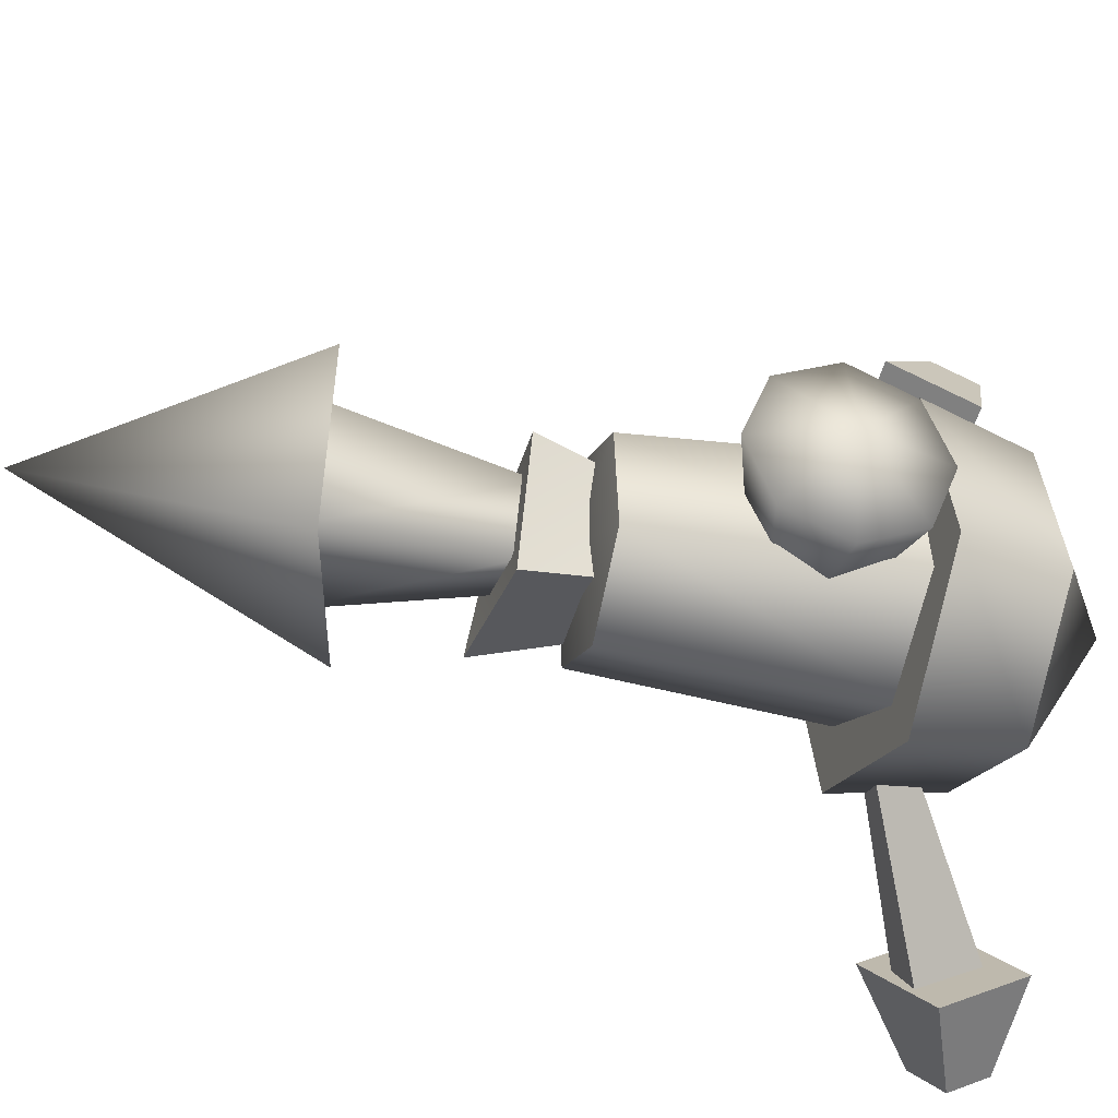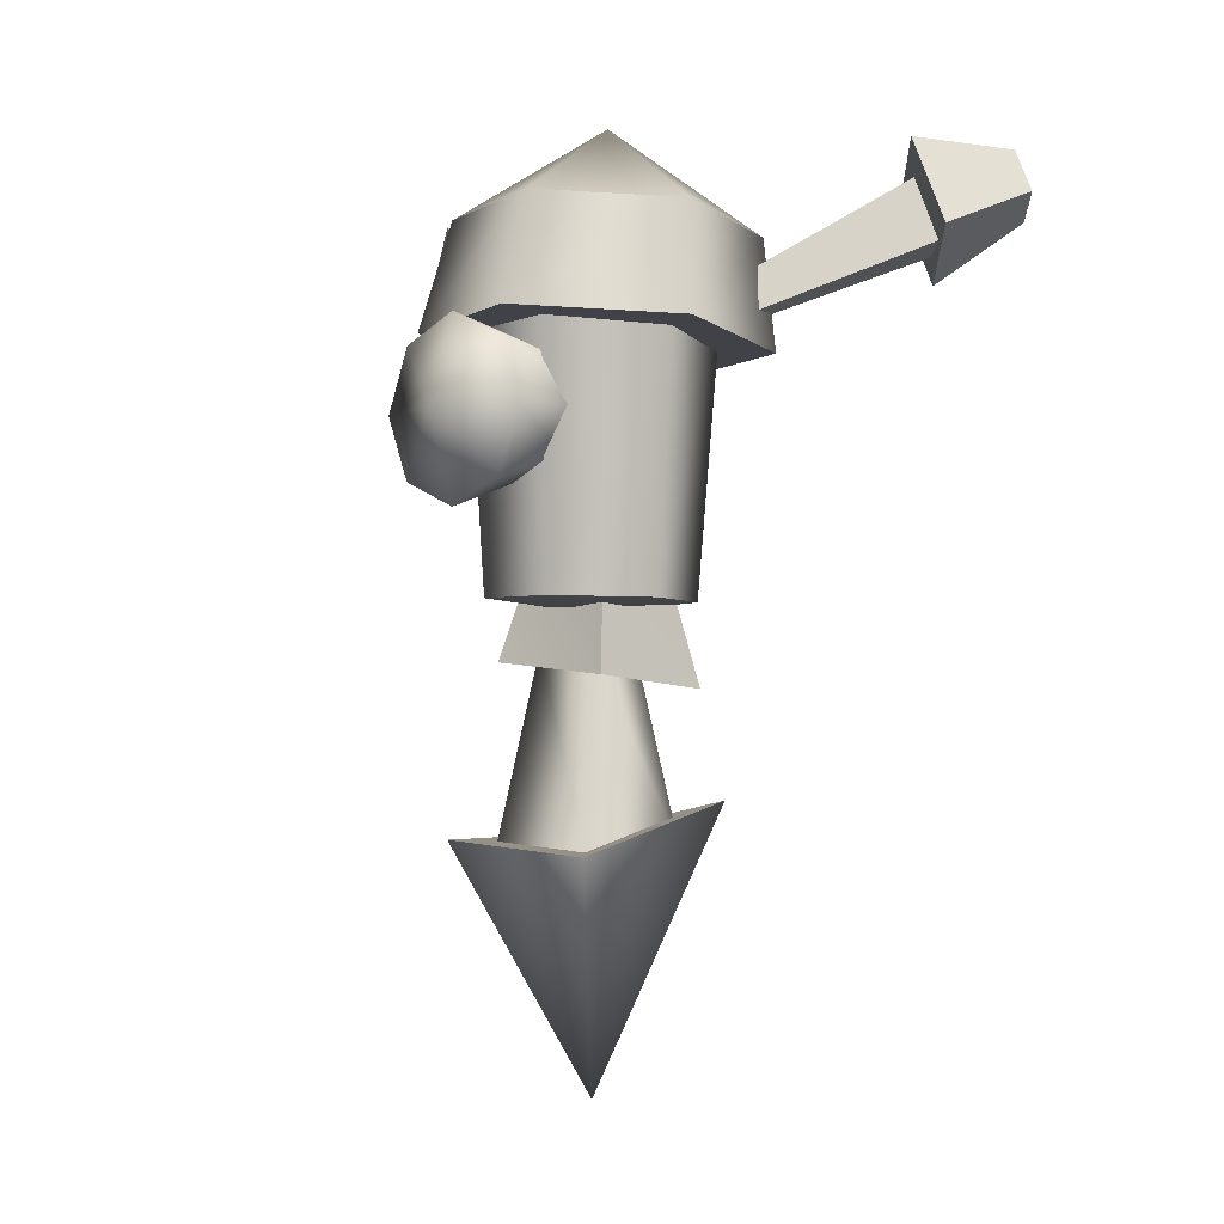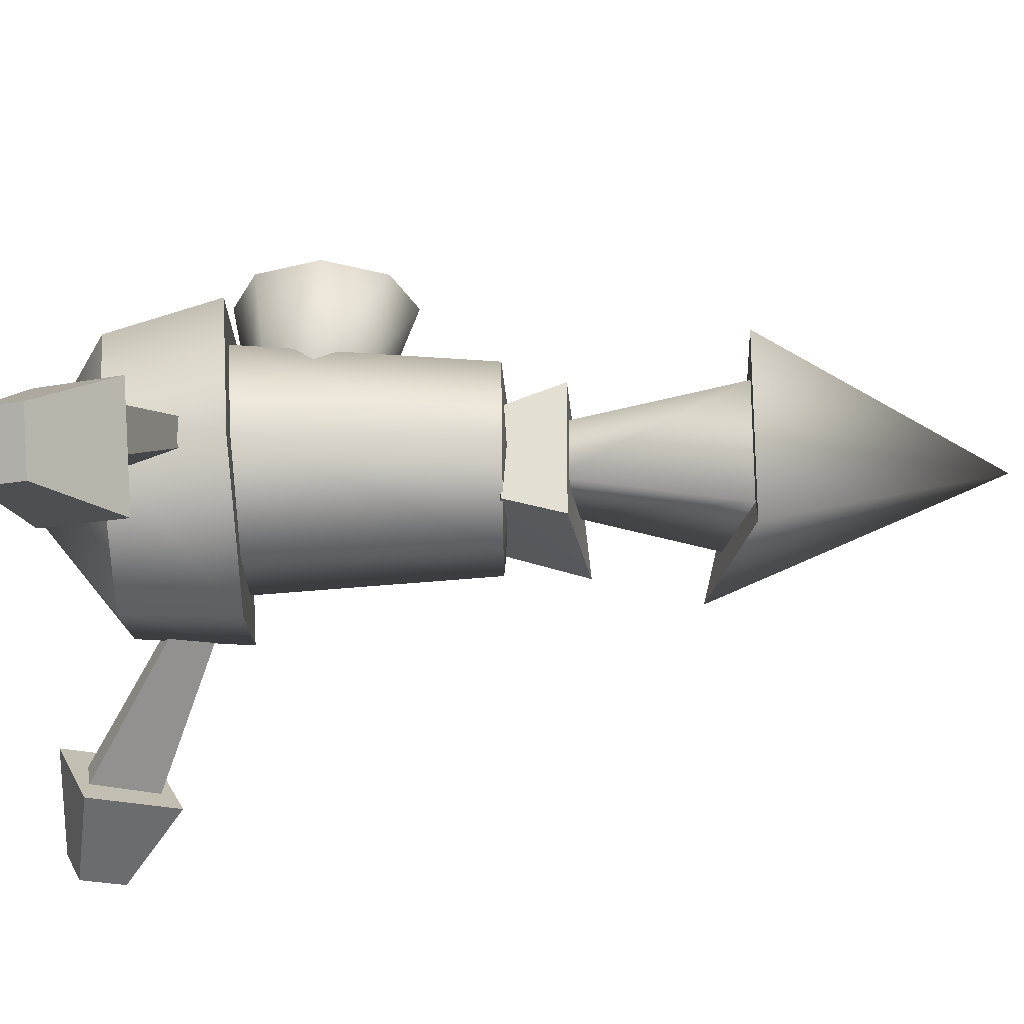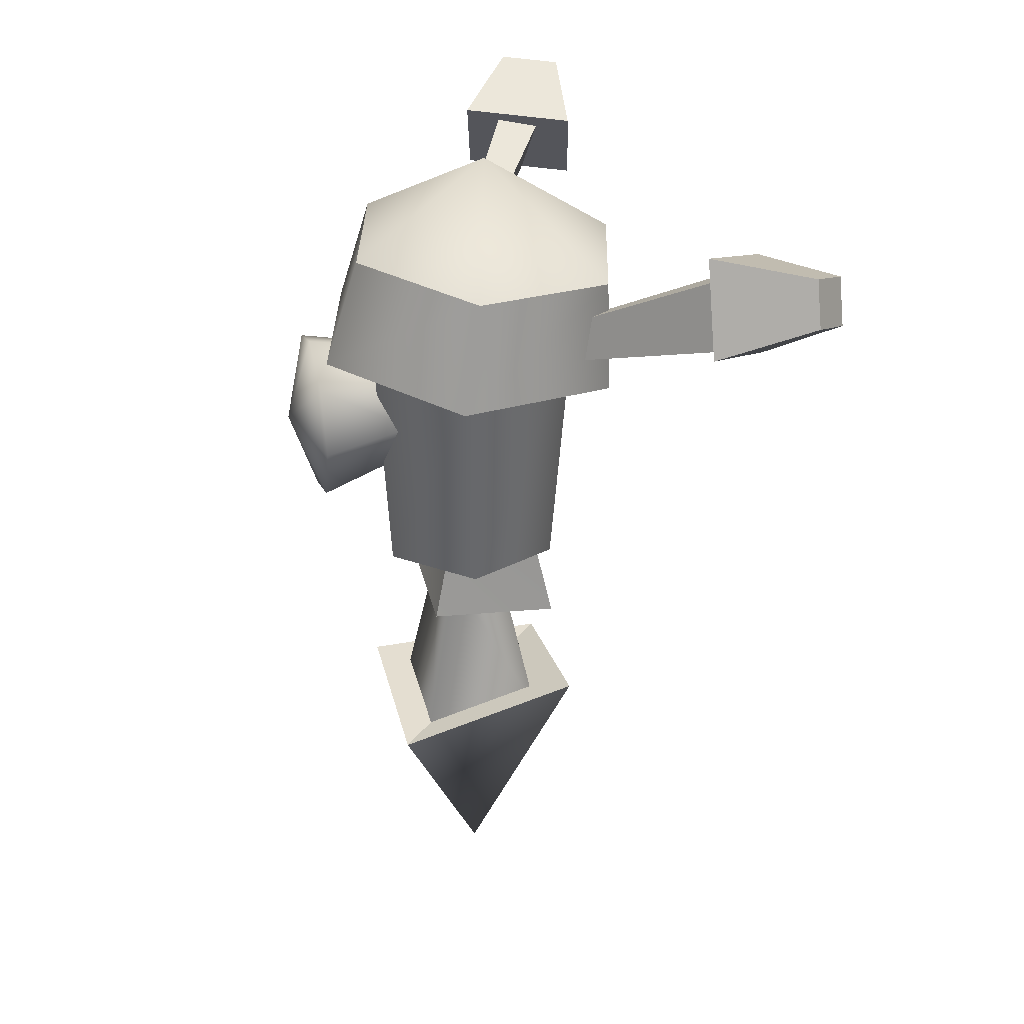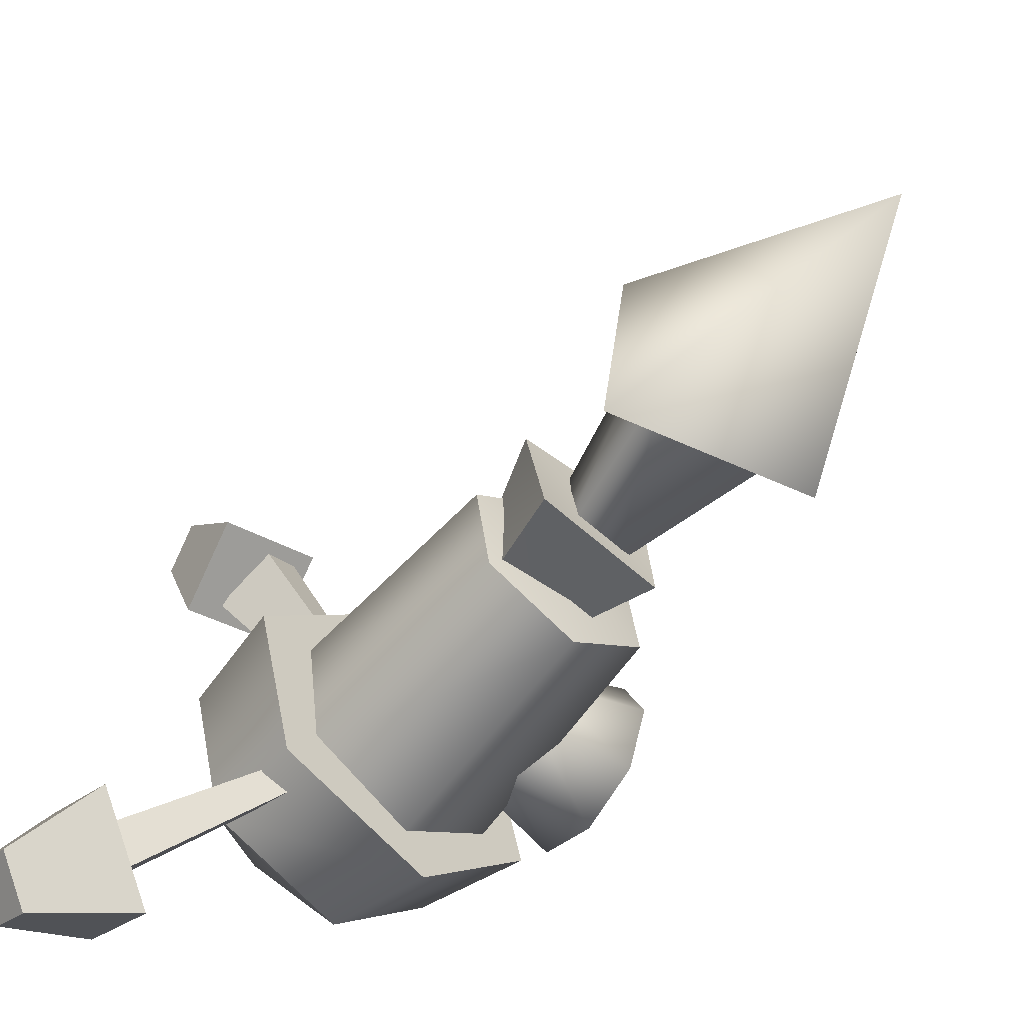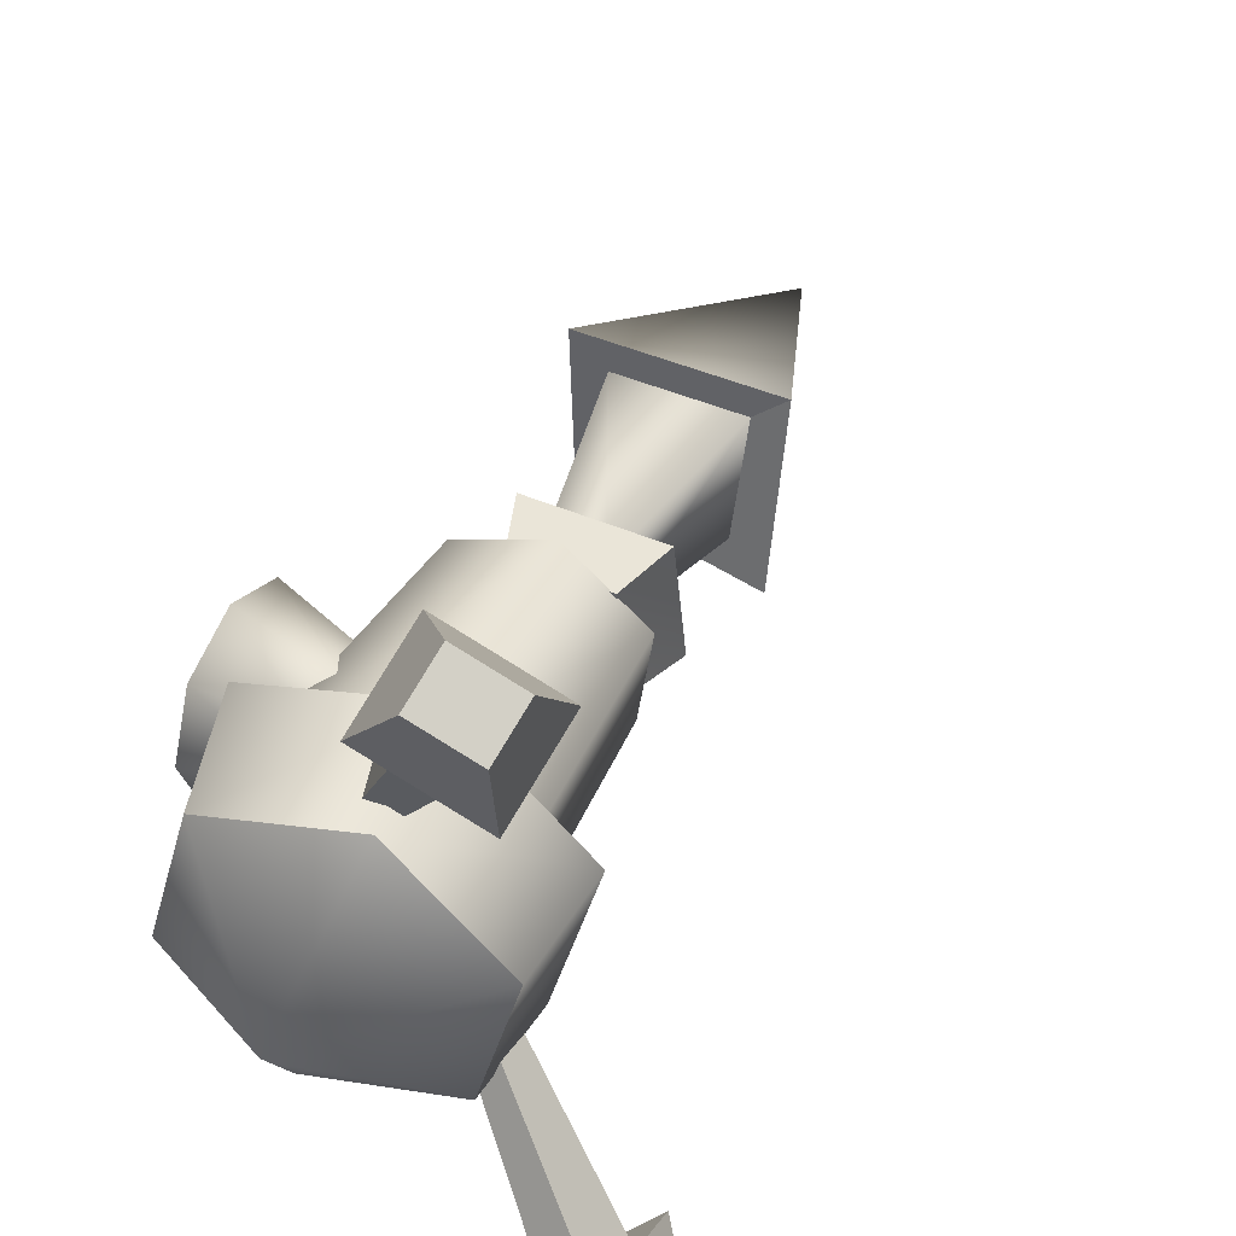
<metadata>
{"format":"obj","ext":"obj","renderer":"f3d","projection":"perspective","resolution":1024,"background":"white","views":[{"elev":-34.7,"azim":76.0,"up":"+Z"},{"elev":-2.0,"azim":134.4,"up":"+Y"},{"elev":63.3,"azim":-89.8,"up":"+Z"},{"elev":33.6,"azim":165.8,"up":"+Y"},{"elev":-58.1,"azim":-37.6,"up":"+Z"},{"elev":44.0,"azim":-153.2,"up":"+Z"}]}
</metadata>
<code>
o GnomeTool02
v -0.05231 -0.2732 0.08448
v 0.1935 -0.2844 -0.144
v -0.05231 -0.2274 -0.138
v 0.03663 -0.04652 0.01853
v -0.008691 -0.2752 0.04369
v 0.1499 -0.2752 0.04369
v 0.1048 -0.04652 0.01853
v 0.1048 -0.04652 0.01853
v 0.1499 -0.2752 0.04369
v 0.1499 -0.2825 -0.1037
v 0.1048 -0.05118 -0.07575
v 0.03663 -0.05118 -0.07575
v -0.008691 -0.2825 -0.1037
v -0.008691 -0.2752 0.04369
v 0.03663 -0.04652 0.01853
v 0.1935 -0.2732 0.08448
v 0.1935 -0.2844 -0.144
v -0.05231 -0.2732 0.08448
v 0.285 0.1119 -0.02492
v 0.168 0.1518 -0.02563
v 0.2857 0.1446 -0.1041
v 0.1677 0.1749 -0.08156
v 0.2843 0.1447 0.05426
v 0.1667 0.175 0.03025
v 0.285 0.1119 -0.02492
v 0.2843 0.3031 0.05416
v 0.1628 0.2868 0.03015
v 0.284 0.2239 0.08701
v 0.1645 0.2309 0.05336
v 0.284 0.2239 0.08701
v 0.2843 0.1447 0.05426
v 0.1667 0.175 0.03025
v 0.285 0.3359 -0.02506
v 0.1625 0.3099 -0.02578
v 0.2843 0.3031 0.05416
v 0.1628 0.2868 0.03015
v 0.2857 0.303 -0.1042
v 0.1638 0.2867 -0.08166
v 0.285 0.3359 -0.02506
v 0.2857 0.1446 -0.1041
v 0.1677 0.1749 -0.08156
v 0.286 0.2238 -0.137
v 0.1659 0.2308 -0.1048
v 0.286 0.2238 -0.137
v 0.2857 0.303 -0.1042
v 0.1638 0.2867 -0.08166
v -0.05231 -0.2274 -0.138
v 0.1935 -0.2844 -0.144
v 0.07065 -0.5803 -0.03581
v -0.05231 -0.2732 0.08448
v 0.1935 -0.2732 0.08448
v 0.1413 -0.0626 0.05246
v -0.02796 -0.0626 0.05246
v 0.1413 -0.07783 -0.1204
v -0.02796 -0.09433 -0.1203
v 0.1145 0.01292 0.04434
v -0.004876 0.01292 0.04434
v 0.1413 -0.0626 0.05246
v -0.02796 -0.0626 0.05246
v 0.1145 0.02463 -0.09685
v -0.004876 0.02463 -0.09685
v 0.1145 0.01292 0.04434
v -0.004876 0.01292 0.04434
v 0.1413 -0.07783 -0.1204
v -0.02796 -0.09433 -0.1203
v 0.1145 0.02463 -0.09685
v -0.004876 0.02463 -0.09685
v 0.1413 -0.0626 0.05246
v 0.1413 -0.07783 -0.1204
v 0.1145 0.01292 0.04434
v 0.1145 0.02463 -0.09685
v -0.004876 0.02463 -0.09685
v -0.02796 -0.09433 -0.1203
v -0.004876 0.01292 0.04434
v -0.02796 -0.0626 0.05246
v -0.225 0.4252 -0.3177
v -0.1911 0.4373 -0.3595
v -0.007986 0.3318 -0.1505
v -0.02597 0.3254 -0.1283
v -0.02795 0.3636 -0.1118
v -0.009965 0.37 -0.134
v -0.1944 0.5201 -0.3231
v -0.2283 0.508 -0.2812
v -0.009965 0.37 -0.134
v -0.007986 0.3318 -0.1505
v -0.1911 0.4373 -0.3595
v -0.1944 0.5201 -0.3231
v -0.02795 0.3636 -0.1118
v -0.2283 0.508 -0.2812
v -0.225 0.4252 -0.3177
v -0.02597 0.3254 -0.1283
v -0.251 0.3951 -0.3
v -0.1514 0.4468 -0.3943
v -0.1573 0.5575 -0.3399
v -0.257 0.5057 -0.2456
v -0.3173 0.47 -0.3875
v -0.2689 0.4951 -0.4333
v -0.1514 0.4468 -0.3943
v -0.251 0.3951 -0.3
v -0.3202 0.5237 -0.3611
v -0.2718 0.5489 -0.4069
v -0.2689 0.4951 -0.4333
v -0.3173 0.47 -0.3875
v -0.257 0.5057 -0.2456
v -0.1573 0.5575 -0.3399
v -0.2718 0.5489 -0.4069
v -0.3202 0.5237 -0.3611
v -0.1573 0.5575 -0.3399
v -0.1514 0.4468 -0.3943
v -0.2689 0.4951 -0.4333
v -0.2718 0.5489 -0.4069
v -0.257 0.5057 -0.2456
v -0.3202 0.5237 -0.3611
v -0.3173 0.47 -0.3875
v -0.251 0.3951 -0.3
v 0.2276 0.4755 -0.08595
v 0.09657 0.4649 -0.2198
v 0.04699 0.5803 -0.03887
v 0.178 0.4697 0.09501
v -0.0026 0.4532 0.1421
v -0.08399 0.4485 -0.1728
v -0.1336 0.4426 0.008212
v 0.1242 0.3255 -0.2477
v 0.274 0.3376 -0.09458
v 0.06743 0.3188 -0.04071
v 0.2173 0.3309 0.1125
v 0.0107 0.3121 0.1663
v -0.1392 0.3 0.01315
v -0.08242 0.3067 -0.1939
v -0.04635 0.4088 0.3397
v -0.09228 0.3968 0.3116
v 0.06813 0.3569 0.09355
v 0.04376 0.3505 0.07861
v 0.06077 0.3951 0.07871
v 0.0364 0.3887 0.06378
v -0.0616 0.4916 0.3064
v -0.1075 0.4796 0.2783
v 0.06813 0.3569 0.09355
v 0.06077 0.3951 0.07871
v -0.04635 0.4088 0.3397
v -0.0616 0.4916 0.3064
v -0.1075 0.4796 0.2783
v 0.0364 0.3887 0.06378
v -0.09228 0.3968 0.3116
v 0.04376 0.3505 0.07861
v -0.0272 0.3953 0.3625
v -0.1631 0.3869 0.3081
v -0.009588 0.5015 0.302
v -0.1455 0.4931 0.2476
v -0.09742 0.4805 0.4333
v -0.1705 0.4759 0.4041
v -0.0272 0.3953 0.3625
v -0.1631 0.3869 0.3081
v -0.08795 0.5375 0.4008
v -0.161 0.533 0.3716
v -0.09742 0.4805 0.4333
v -0.1705 0.4759 0.4041
v -0.009588 0.5015 0.302
v -0.1455 0.4931 0.2476
v -0.08795 0.5375 0.4008
v -0.161 0.533 0.3716
v -0.0272 0.3953 0.3625
v -0.009588 0.5015 0.302
v -0.09742 0.4805 0.4333
v -0.08795 0.5375 0.4008
v -0.161 0.533 0.3716
v -0.1455 0.4931 0.2476
v -0.1705 0.4759 0.4041
v -0.1631 0.3869 0.3081
v 0.1943 0.01257 -0.08657
v 0.1754 0.01306 0.03992
v 0.07535 -0.004772 -0.03964
v 0.0565 0.01161 0.08685
v -0.0436 0.009683 0.007295
v -0.02475 0.009195 -0.1192
v 0.0942 0.01064 -0.1661
v 0.1048 -0.05118 -0.07575
v 0.1499 -0.2825 -0.1037
v -0.008691 -0.2825 -0.1037
v 0.03663 -0.05118 -0.07575
v 0.286 0.2238 -0.137
v 0.2857 0.303 -0.1042
v 0.3202 0.2239 -0.02468
v 0.2857 0.1446 -0.1041
v 0.285 0.1119 -0.02492
v 0.285 0.3359 -0.02506
v 0.2843 0.1447 0.05426
v 0.2843 0.3031 0.05416
v 0.284 0.2239 0.08701
v 0.0942 0.01064 -0.1661
v 0.09431 0.3434 -0.1908
v 0.1943 0.01257 -0.08657
v 0.2128 0.3457 -0.0966
v 0.1754 0.01306 0.03992
v 0.1905 0.3463 0.05318
v 0.0565 0.01161 0.08685
v 0.04967 0.3446 0.1088
v -0.04654 0.3417 -0.1352
v 0.09431 0.3434 -0.1908
v 0.0942 0.01064 -0.1661
v -0.02475 0.009195 -0.1192
v -0.06887 0.3423 0.01455
v -0.0436 0.009683 0.007295
v 0.04967 0.3446 0.1088
v 0.0565 0.01161 0.08685
v -0.08242 0.3067 -0.1939
v -0.08399 0.4485 -0.1728
v 0.1242 0.3255 -0.2477
v 0.09657 0.4649 -0.2198
v 0.274 0.3376 -0.09458
v 0.2276 0.4755 -0.08595
v 0.2173 0.3309 0.1125
v 0.178 0.4697 0.09501
v 0.0107 0.3121 0.1663
v -0.0026 0.4532 0.1421
v -0.1392 0.3 0.01315
v -0.1336 0.4426 0.008212
g Geoset0
f 1 2 3
f 4 5 6
f 6 7 4
f 8 9 10
f 10 11 8
f 12 13 14
f 14 15 12
f 16 17 18
f 19 20 21
f 22 21 20
f 23 24 25
f 20 25 24
f 26 27 28
f 29 28 27
f 30 29 31
f 32 31 29
f 33 34 35
f 36 35 34
f 37 38 39
f 34 39 38
f 40 41 42
f 43 42 41
f 44 43 45
f 46 45 43
f 47 48 49
f 49 50 47
f 51 50 49
f 51 49 48
f 52 53 54
f 55 54 53
f 56 57 58
f 59 58 57
f 60 61 62
f 63 62 61
f 64 65 66
f 67 66 65
f 68 69 70
f 71 70 69
f 72 73 74
f 75 74 73
f 76 77 78
f 78 79 76
f 80 81 82
f 82 83 80
f 84 85 86
f 86 87 84
f 88 89 90
f 90 91 88
f 92 93 94
f 94 95 92
f 96 97 98
f 98 99 96
f 100 101 102
f 102 103 100
f 104 105 106
f 106 107 104
f 108 109 110
f 110 111 108
f 112 113 114
f 114 115 112
f 116 117 118
f 119 116 118
f 120 119 118
f 117 121 118
f 121 122 118
f 122 120 118
f 123 124 125
f 124 126 125
f 126 127 125
f 127 128 125
f 128 129 125
f 129 123 125
f 130 131 132
f 133 132 131
f 134 135 136
f 137 136 135
f 138 139 140
f 141 140 139
f 142 143 144
f 145 144 143
f 146 147 148
f 149 148 147
f 150 151 152
f 153 152 151
f 154 155 156
f 157 156 155
f 158 159 160
f 161 160 159
f 162 163 164
f 165 164 163
f 166 167 168
f 169 168 167
f 170 171 172
f 171 173 172
f 173 174 172
f 174 175 172
f 175 176 172
f 176 170 172
f 177 178 179
f 179 180 177
f 181 182 183
f 184 181 183
f 185 184 183
f 182 186 183
f 187 185 183
f 186 188 183
f 188 189 183
f 189 187 183
f 190 191 192
f 191 193 192
f 192 193 194
f 193 195 194
f 194 195 196
f 195 197 196
f 198 199 200
f 201 198 200
f 202 198 201
f 203 202 201
f 204 202 203
f 205 204 203
f 206 207 208
f 207 209 208
f 208 209 210
f 209 211 210
f 210 211 212
f 211 213 212
f 212 213 214
f 213 215 214
f 214 215 216
f 215 217 216
f 216 217 206
f 217 207 206

</code>
